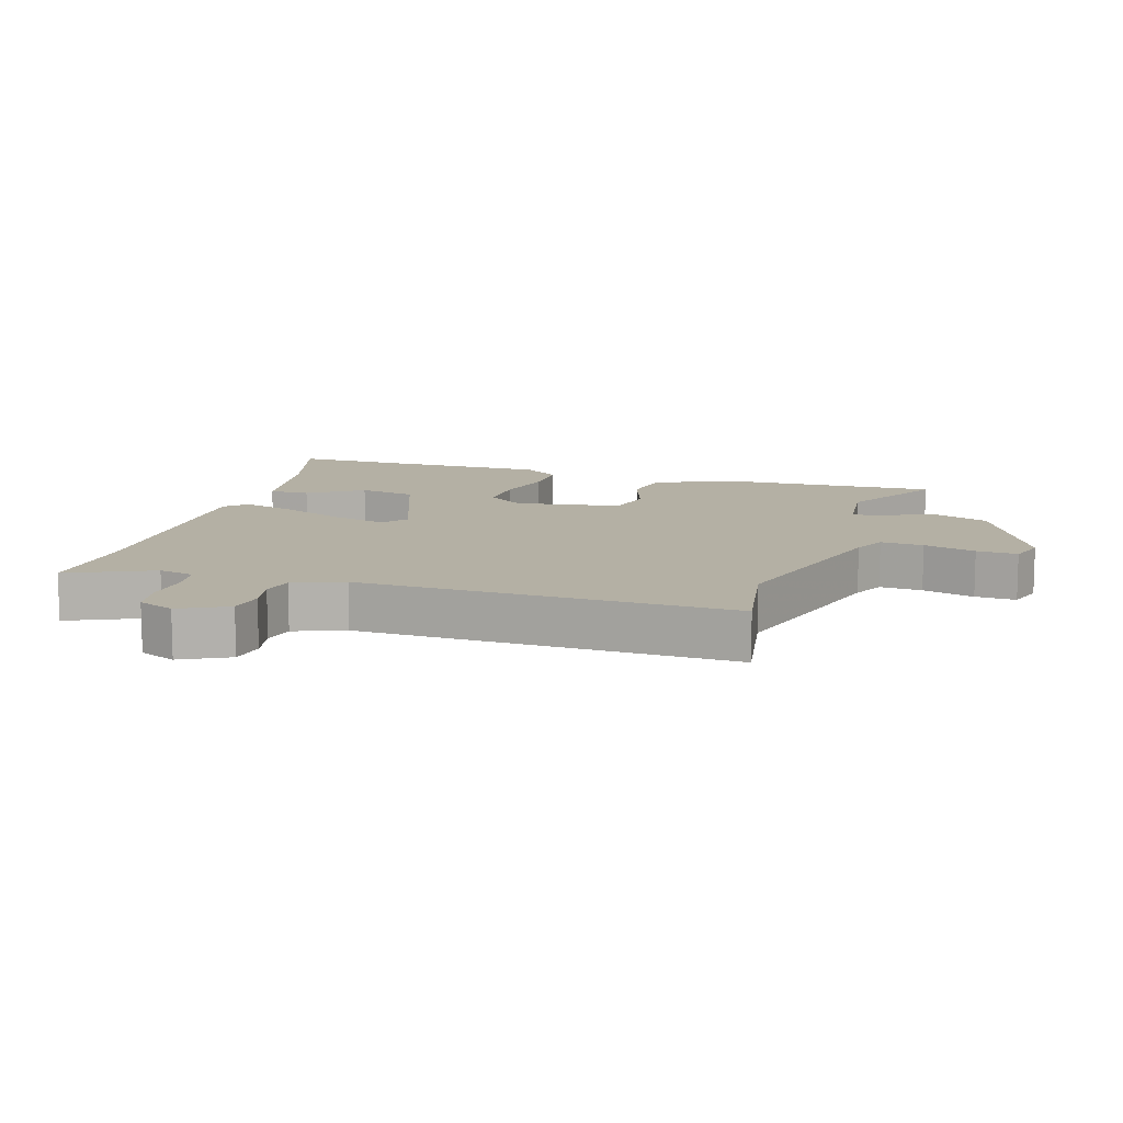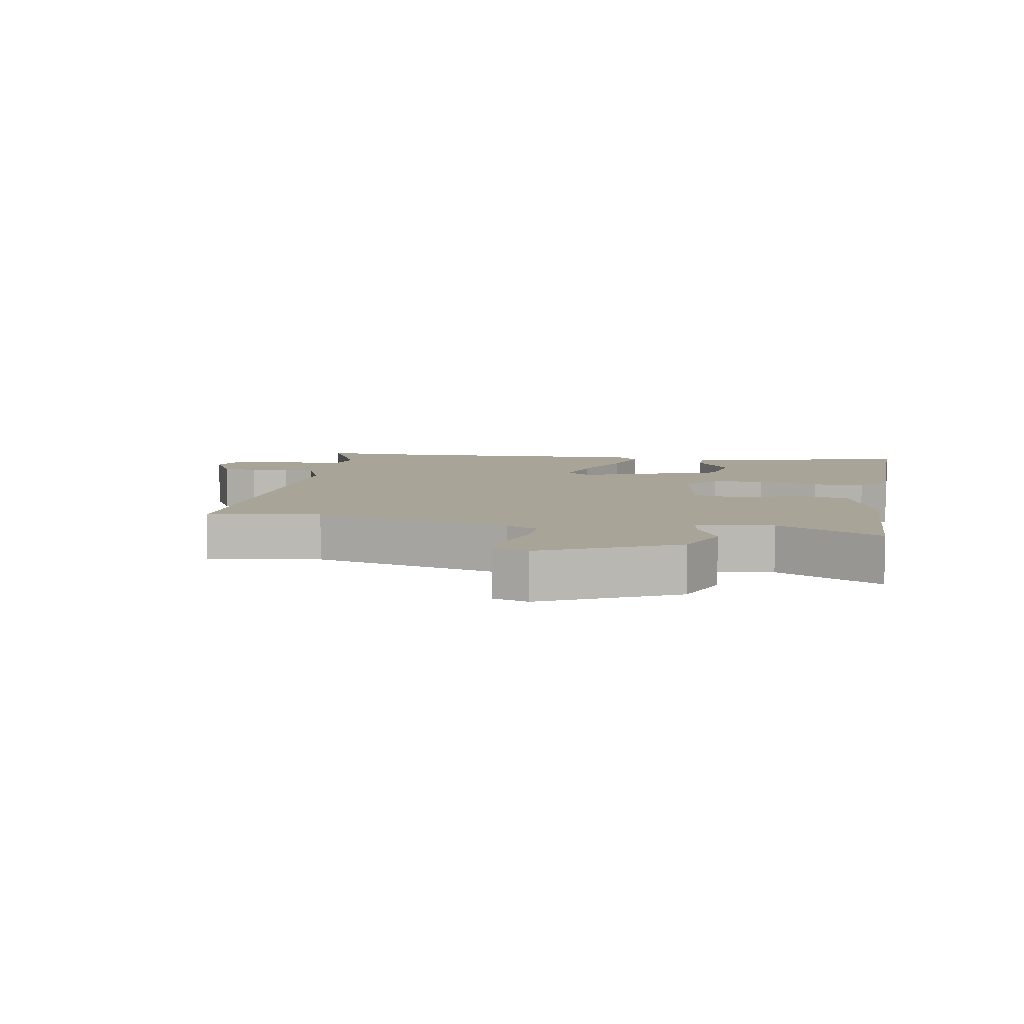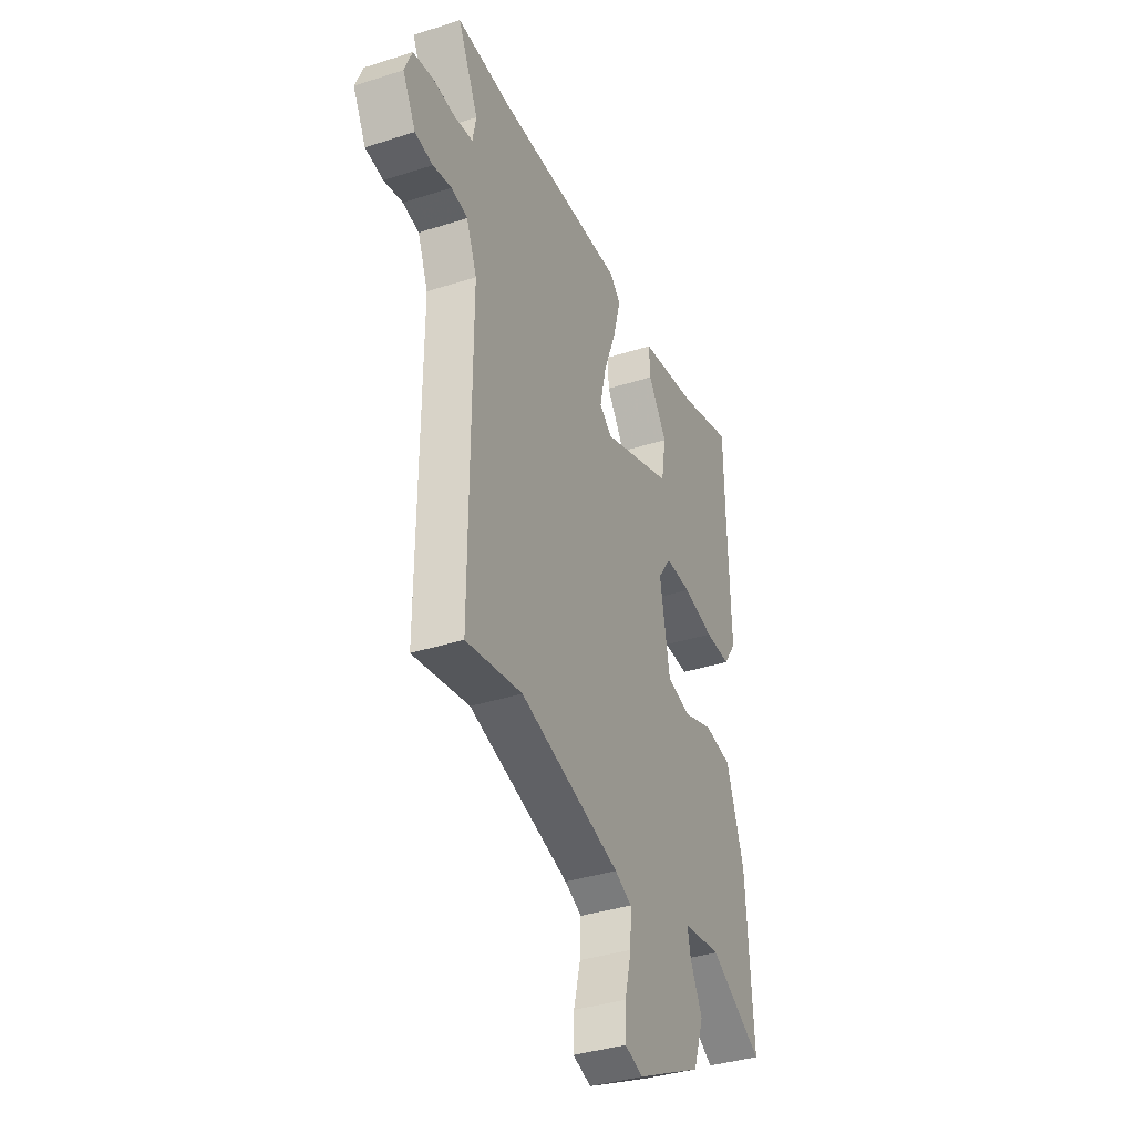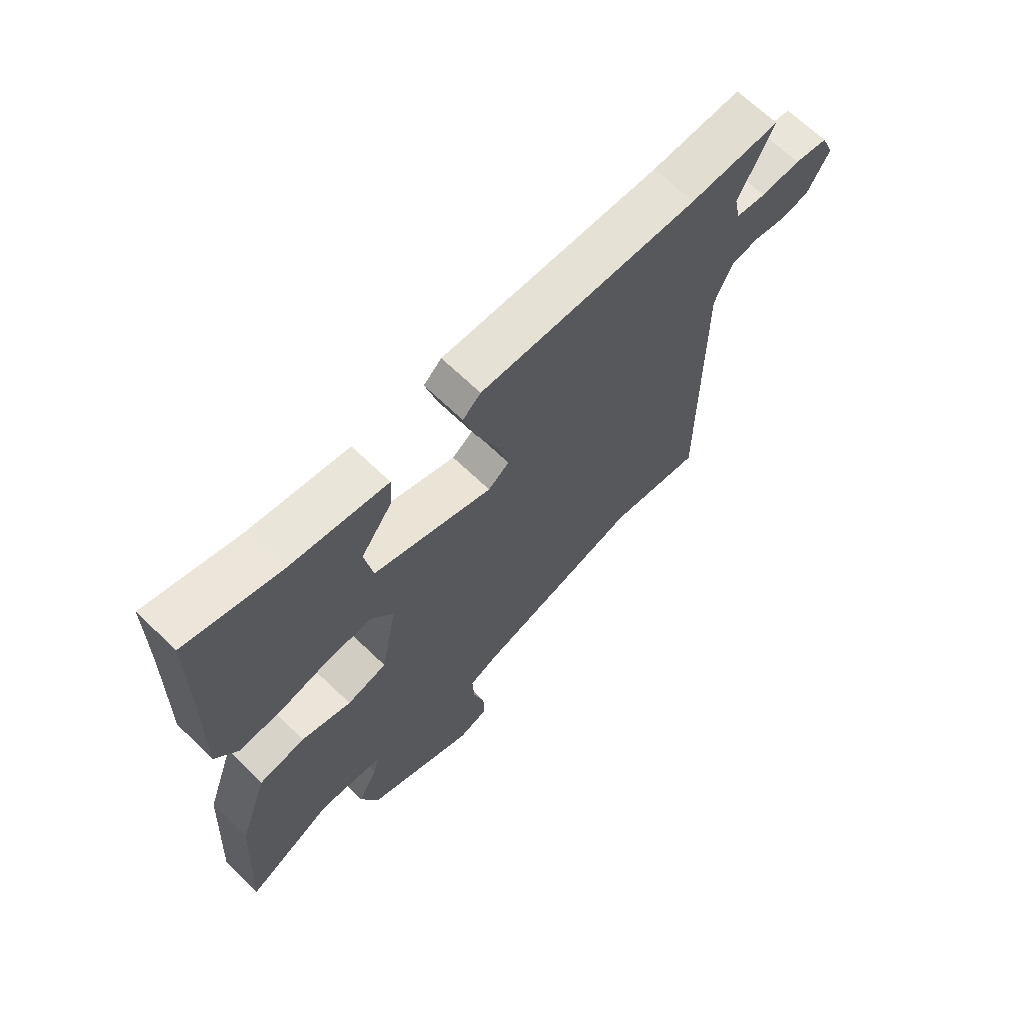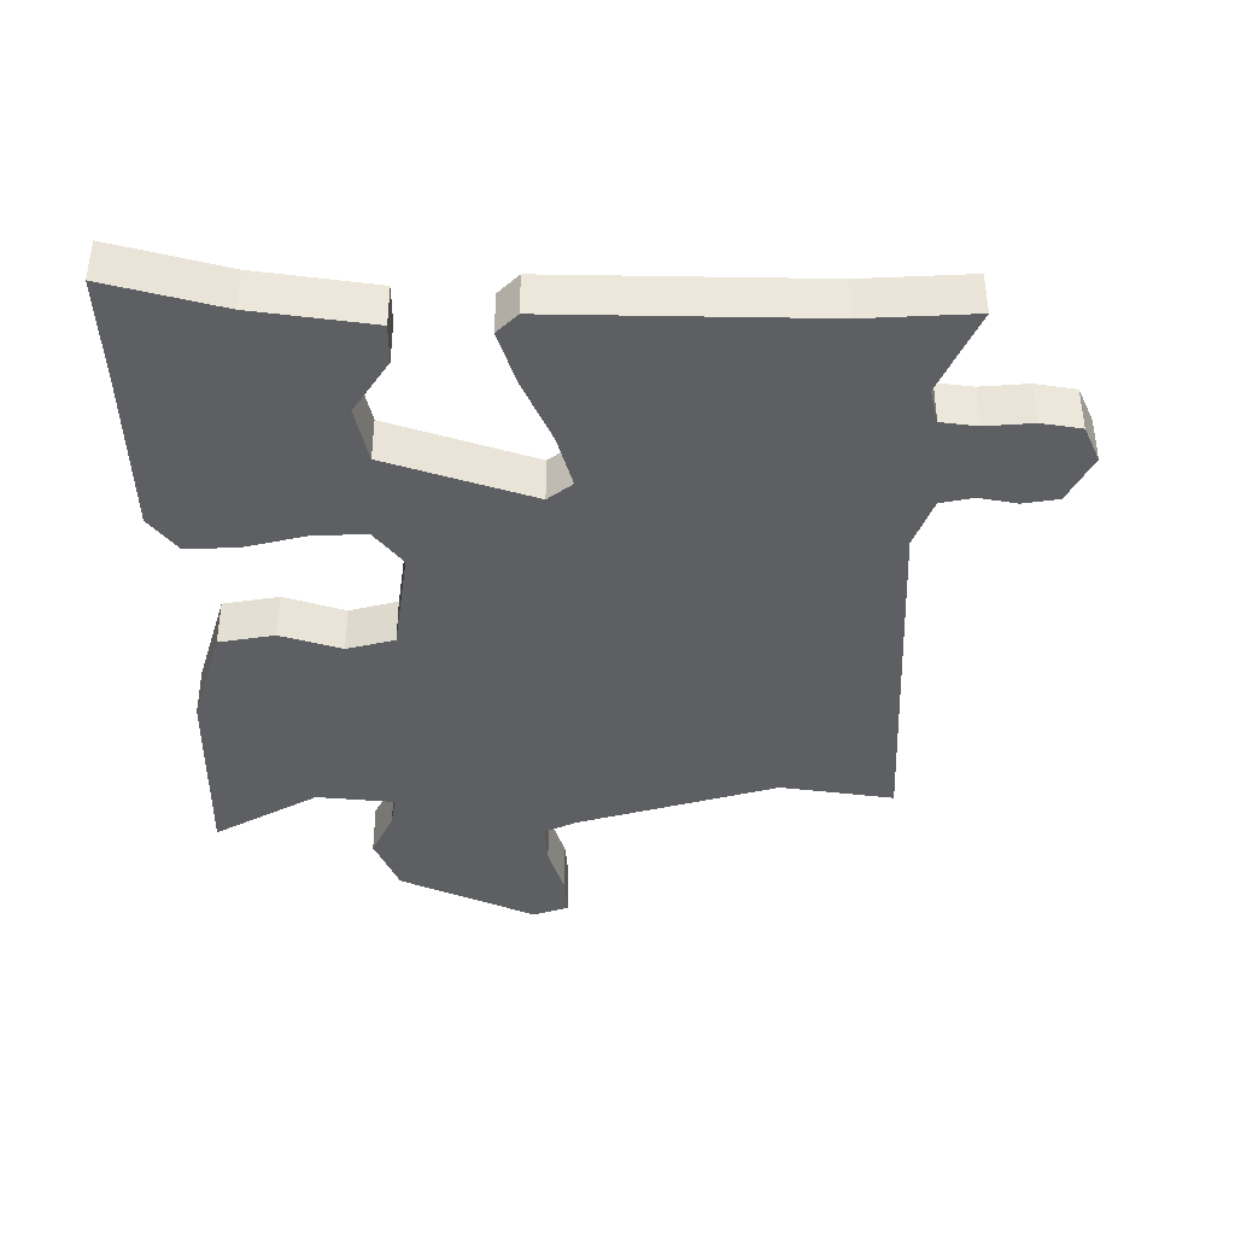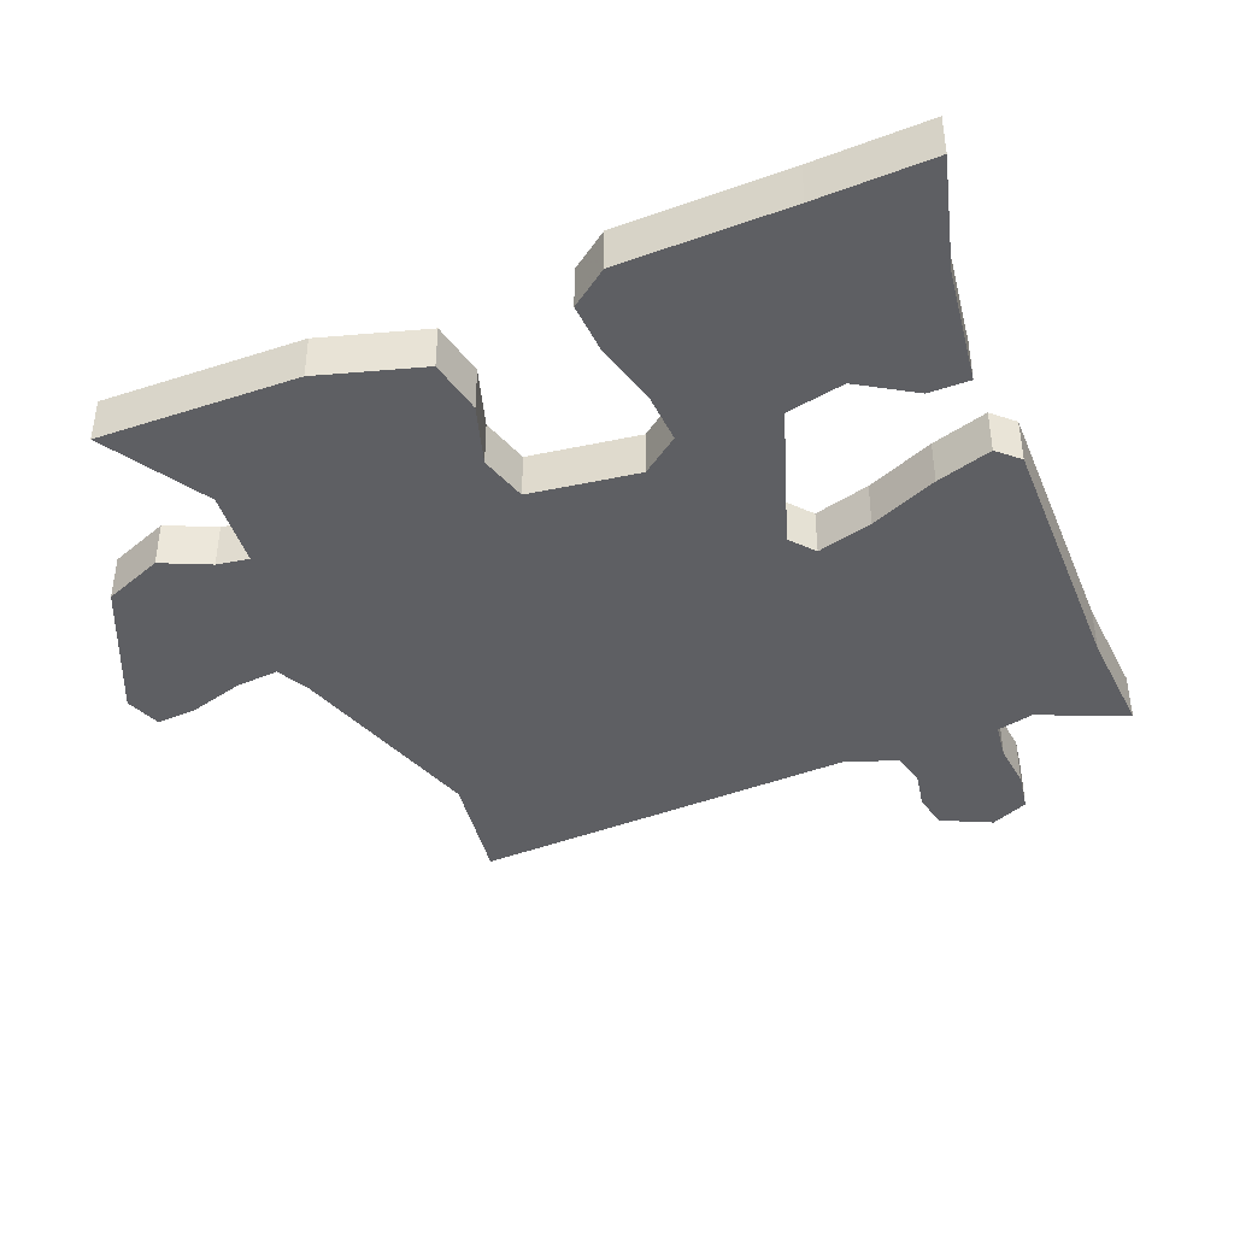
<metadata>
{"format":"obj","ext":"obj","renderer":"f3d","projection":"perspective","resolution":1024,"background":"white","views":[{"elev":11.4,"azim":108.6,"up":"+Y"},{"elev":7.0,"azim":-168.8,"up":"+Y"},{"elev":-37.5,"azim":112.3,"up":"+Z"},{"elev":67.8,"azim":-46.1,"up":"+Z"},{"elev":-39.5,"azim":2.3,"up":"+Y"},{"elev":-41.4,"azim":-65.1,"up":"+Y"}]}
</metadata>
<code>
v 0.508 0.07 -0.502
v 0.336 0.07 -0.468
v 0.027 0.07 -0.547
v -0.025 0.07 -0.57
v -0.022 0.07 -0.637
v -0.001 0.07 -0.719
v 0.001 0.07 -0.783
v -0.055 0.07 -0.8
v -0.258 0.07 -0.695
v -0.291 0.07 -0.603
v -0.254 0.07 -0.531
v -0.244 0.07 -0.482
v -0.362 0.07 -0.465
v -0.525 0.07 -0.551
v -0.506 0.07 -0.247
v -0.452 0.07 -0.09
v -0.367 0.07 -0.078
v -0.275 0.07 -0.112
v -0.201 0.07 -0.095
v -0.171 0.07 0.07
v -0.212 0.07 0.129
v -0.293 0.07 0.129
v -0.388 0.07 0.109
v -0.468 0.07 0.109
v -0.508 0.07 0.168
v -0.501 0.07 0.424
v -0.499 0.07 0.599
v -0.327 0.07 0.544
v -0.148 0.07 0.51
v -0.151 0.07 0.447
v -0.209 0.07 0.364
v -0.194 0.07 0.274
v 0.025 0.07 0.188
v 0.064 0.07 0.217
v 0.044 0.07 0.302
v 0.004 0.07 0.406
v -0.019 0.07 0.492
v 0.014 0.07 0.523
v 0.416 0.07 0.499
v 0.581 0.07 0.501
v 0.518 0.07 0.37
v 0.529 0.07 0.314
v 0.584 0.07 0.304
v 0.656 0.07 0.307
v 0.717 0.07 0.294
v 0.74 0.07 0.236
v 0.7 0.07 0.162
v 0.645 0.07 0.155
v 0.587 0.07 0.169
v 0.537 0.07 0.16
v 0.505 0.07 0.082
v 0.508 0 -0.502
v 0.336 0 -0.468
v 0.027 0 -0.547
v -0.025 0 -0.57
v -0.022 0 -0.637
v -0.001 0 -0.719
v 0.001 0 -0.783
v -0.055 0 -0.8
v -0.258 0 -0.695
v -0.291 0 -0.603
v -0.254 0 -0.531
v -0.244 0 -0.482
v -0.362 0 -0.465
v -0.525 0 -0.551
v -0.506 0 -0.247
v -0.452 0 -0.09
v -0.367 0 -0.078
v -0.275 0 -0.112
v -0.201 0 -0.095
v -0.171 0 0.07
v -0.212 0 0.129
v -0.293 0 0.129
v -0.388 0 0.109
v -0.468 0 0.109
v -0.508 0 0.168
v -0.501 0 0.424
v -0.499 0 0.599
v -0.327 0 0.544
v -0.148 0 0.51
v -0.151 0 0.447
v -0.209 0 0.364
v -0.194 0 0.274
v 0.025 0 0.188
v 0.064 0 0.217
v 0.044 0 0.302
v 0.004 0 0.406
v -0.019 0 0.492
v 0.014 0 0.523
v 0.416 0 0.499
v 0.581 0 0.501
v 0.518 0 0.37
v 0.529 0 0.314
v 0.584 0 0.304
v 0.656 0 0.307
v 0.717 0 0.294
v 0.74 0 0.236
v 0.7 0 0.162
v 0.645 0 0.155
v 0.587 0 0.169
v 0.537 0 0.16
v 0.505 0 0.082
f 47 48 49
f 46 47 49
f 45 46 49
f 44 45 49
f 43 44 49
f 42 43 49 50
f 41 42 50 51
f 39 40 41
f 39 41 51
f 38 39 51
f 37 38 51
f 36 37 51
f 35 36 51
f 28 29 30 31
f 28 31 32
f 27 28 32
f 26 27 32
f 25 26 32
f 24 25 32
f 23 24 32
f 22 23 32
f 21 22 32 33
f 16 17 18
f 15 16 18
f 14 15 18
f 13 14 18
f 12 13 18 19
f 9 10 11
f 8 9 11
f 7 8 11
f 6 7 11
f 5 6 11
f 4 5 11 12
f 12 19 20
f 4 12 20
f 3 4 20
f 51 1 2
f 35 51 2
f 34 35 2
f 20 21 33
f 3 20 33
f 2 3 33 34
f 100 99 98
f 100 98 97
f 100 97 96
f 100 96 95
f 100 95 94
f 101 100 94 93
f 102 101 93 92
f 92 91 90
f 102 92 90
f 102 90 89
f 102 89 88
f 102 88 87
f 102 87 86
f 82 81 80 79
f 83 82 79
f 83 79 78
f 83 78 77
f 83 77 76
f 83 76 75
f 83 75 74
f 83 74 73
f 84 83 73 72
f 69 68 67
f 69 67 66
f 69 66 65
f 69 65 64
f 70 69 64 63
f 62 61 60
f 62 60 59
f 62 59 58
f 62 58 57
f 62 57 56
f 63 62 56 55
f 71 70 63
f 71 63 55
f 71 55 54
f 53 52 102
f 53 102 86
f 53 86 85
f 84 72 71
f 84 71 54
f 85 84 54 53
f 1 52 53 2
f 2 53 54 3
f 3 54 55 4
f 4 55 56 5
f 5 56 57 6
f 6 57 58 7
f 7 58 59 8
f 8 59 60 9
f 9 60 61 10
f 10 61 62 11
f 11 62 63 12
f 12 63 64 13
f 13 64 65 14
f 14 65 66 15
f 15 66 67 16
f 16 67 68 17
f 17 68 69 18
f 18 69 70 19
f 19 70 71 20
f 20 71 72 21
f 21 72 73 22
f 22 73 74 23
f 23 74 75 24
f 24 75 76 25
f 25 76 77 26
f 26 77 78 27
f 27 78 79 28
f 28 79 80 29
f 29 80 81 30
f 30 81 82 31
f 31 82 83 32
f 32 83 84 33
f 33 84 85 34
f 34 85 86 35
f 35 86 87 36
f 36 87 88 37
f 37 88 89 38
f 38 89 90 39
f 39 90 91 40
f 40 91 92 41
f 41 92 93 42
f 42 93 94 43
f 43 94 95 44
f 44 95 96 45
f 45 96 97 46
f 46 97 98 47
f 47 98 99 48
f 48 99 100 49
f 49 100 101 50
f 50 101 102 51
f 51 102 52 1

</code>
